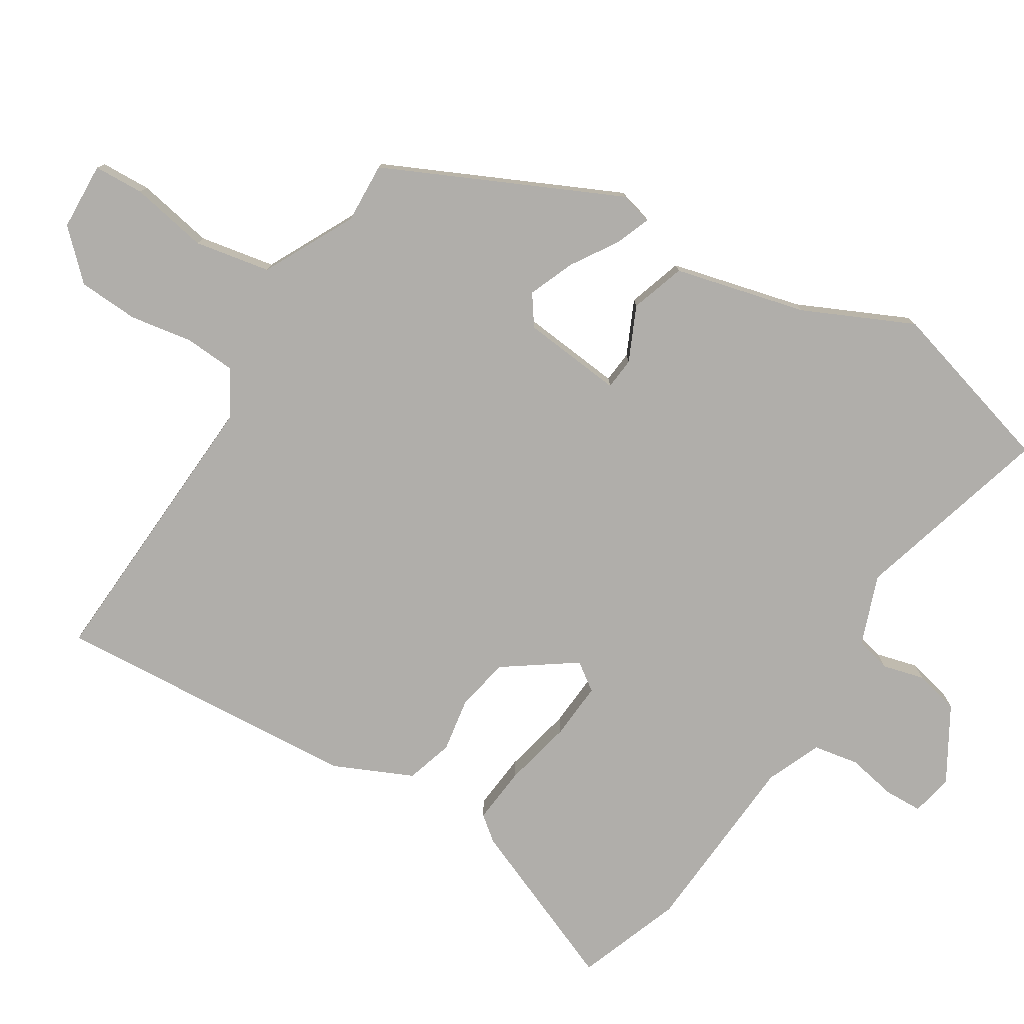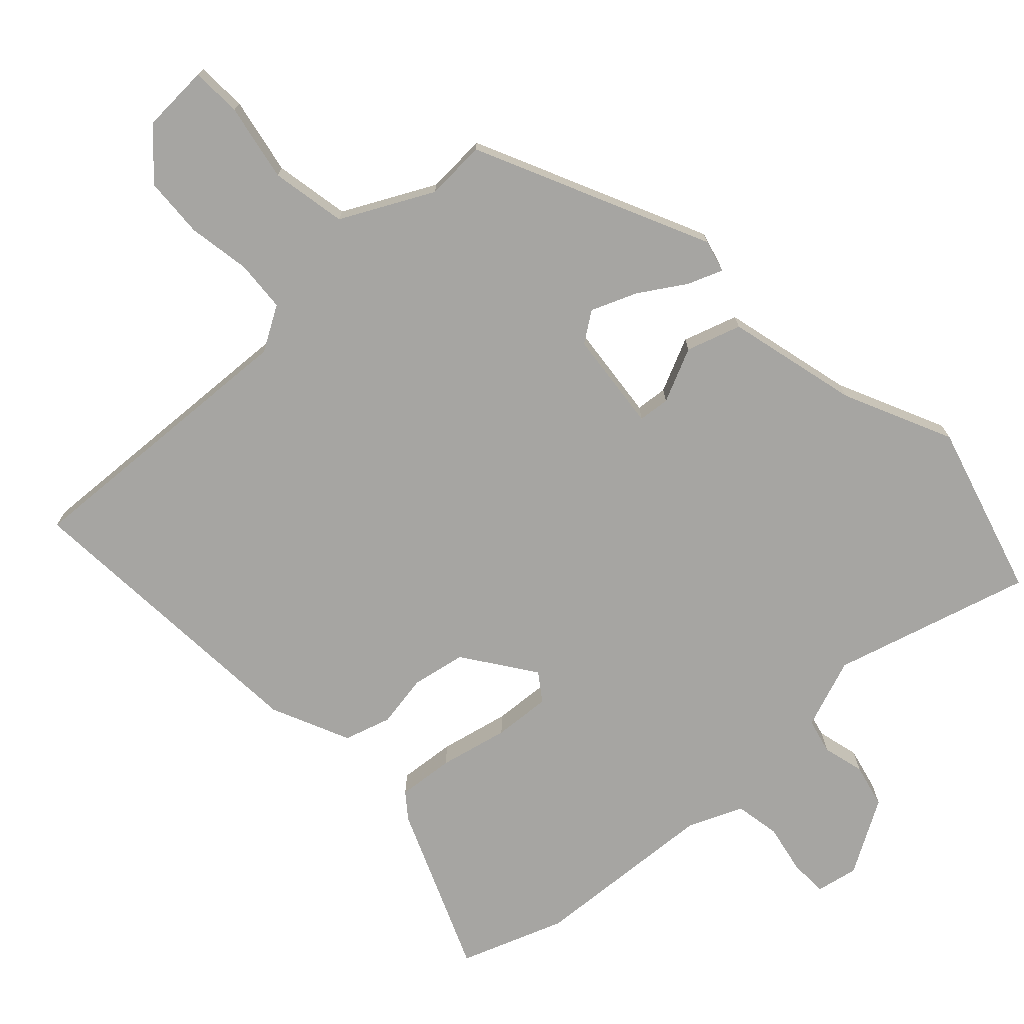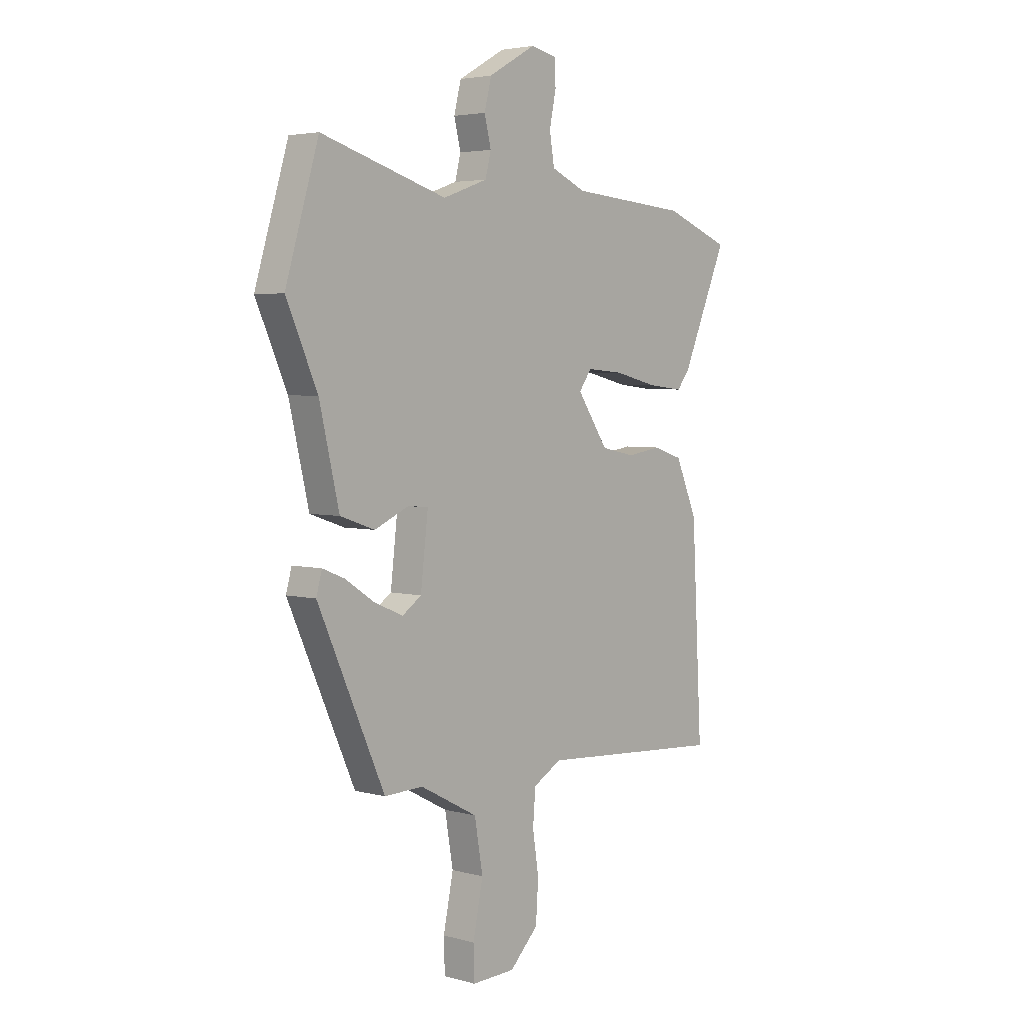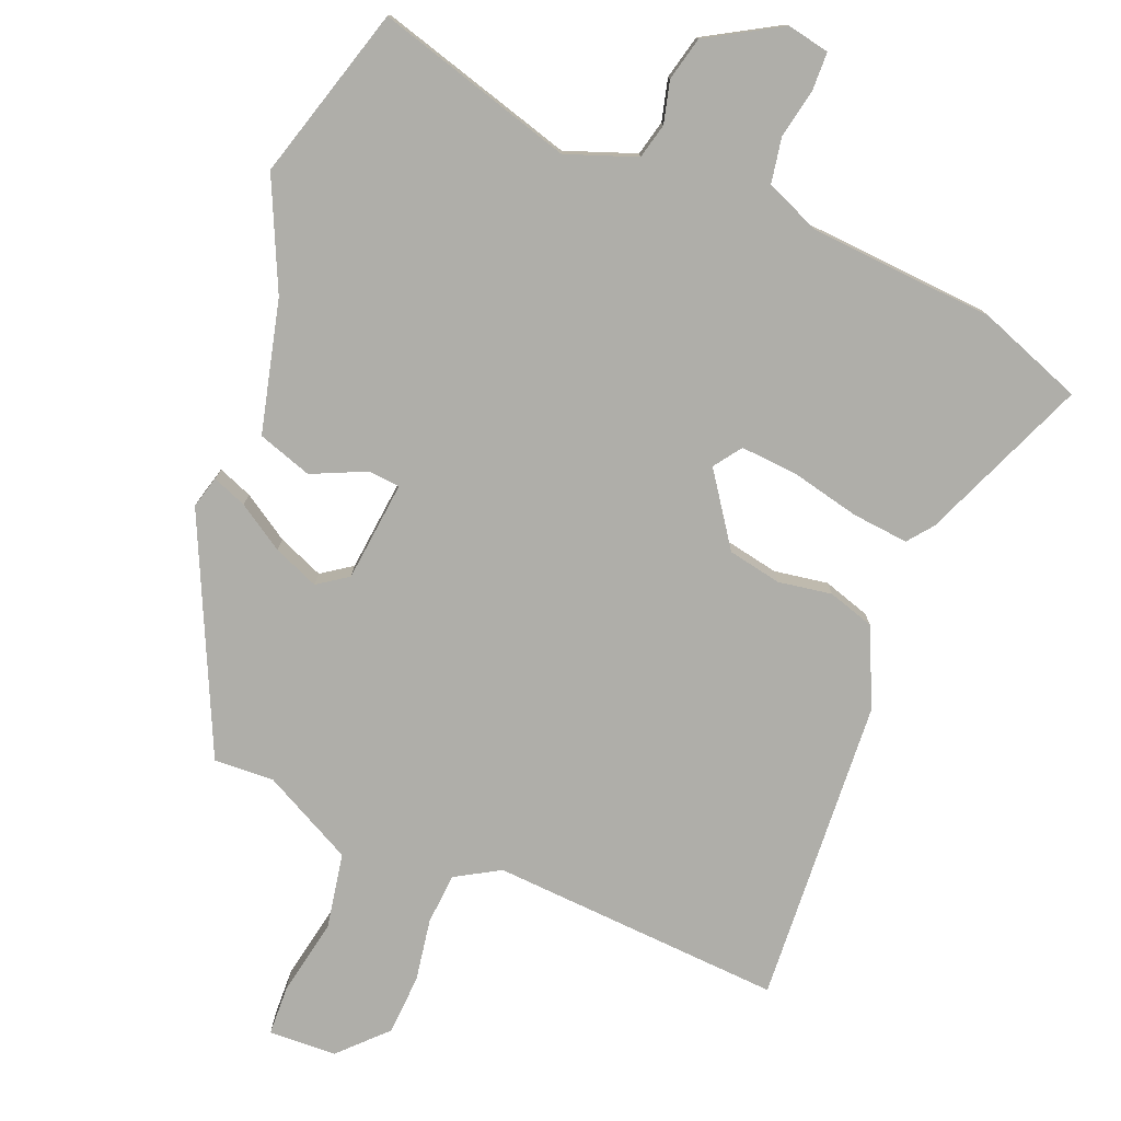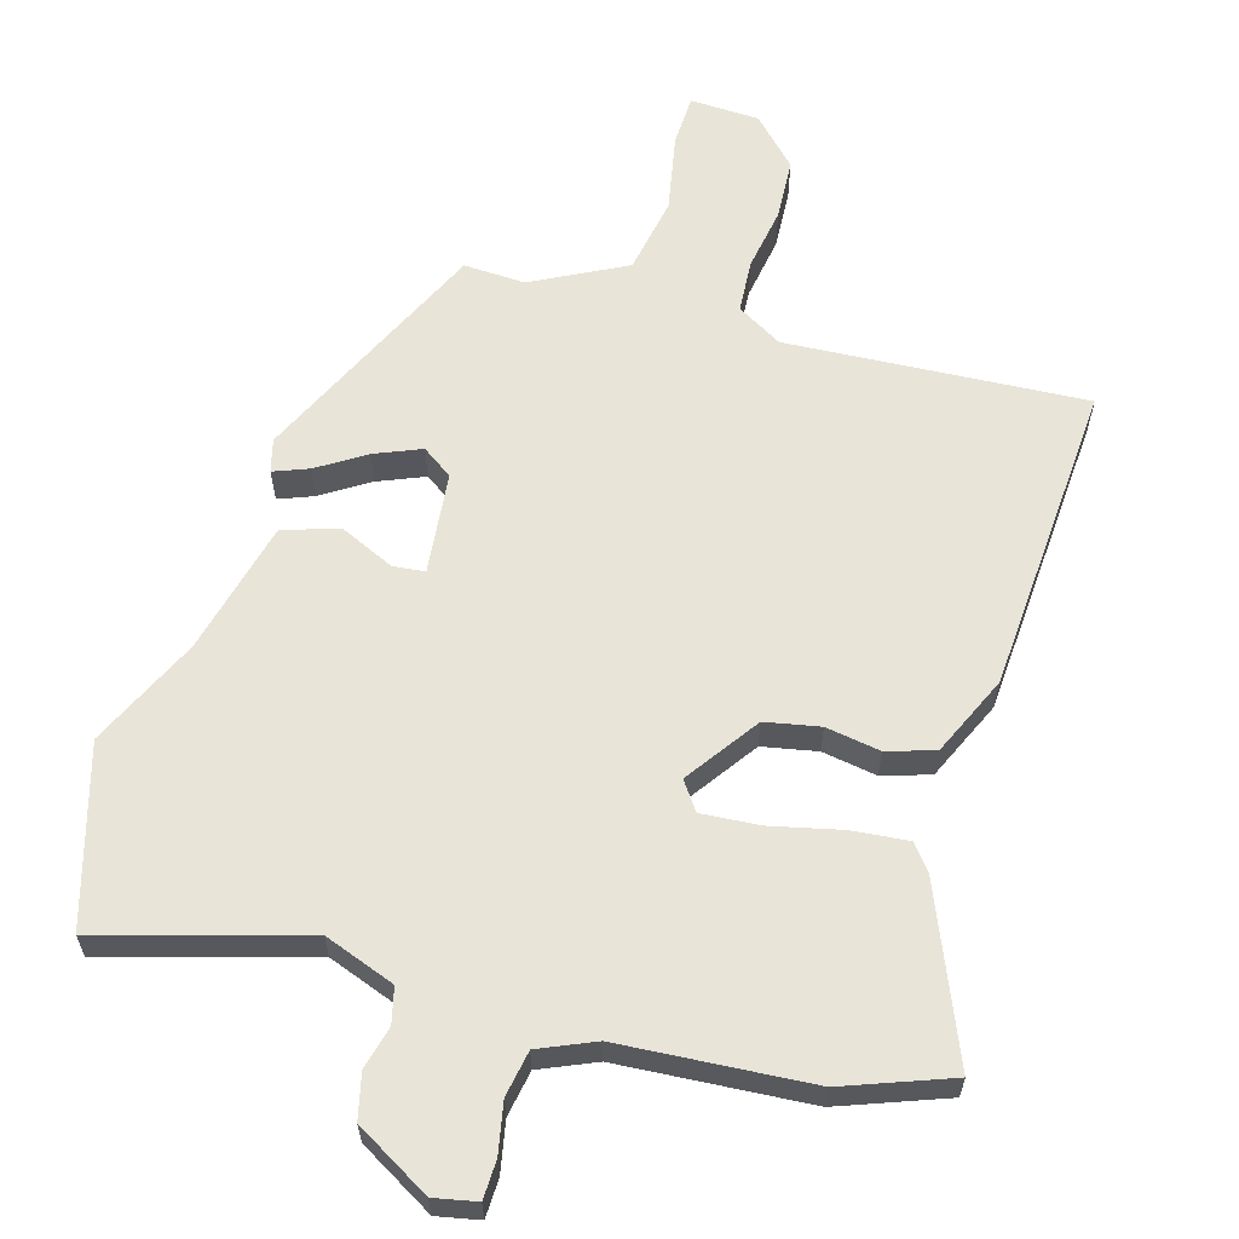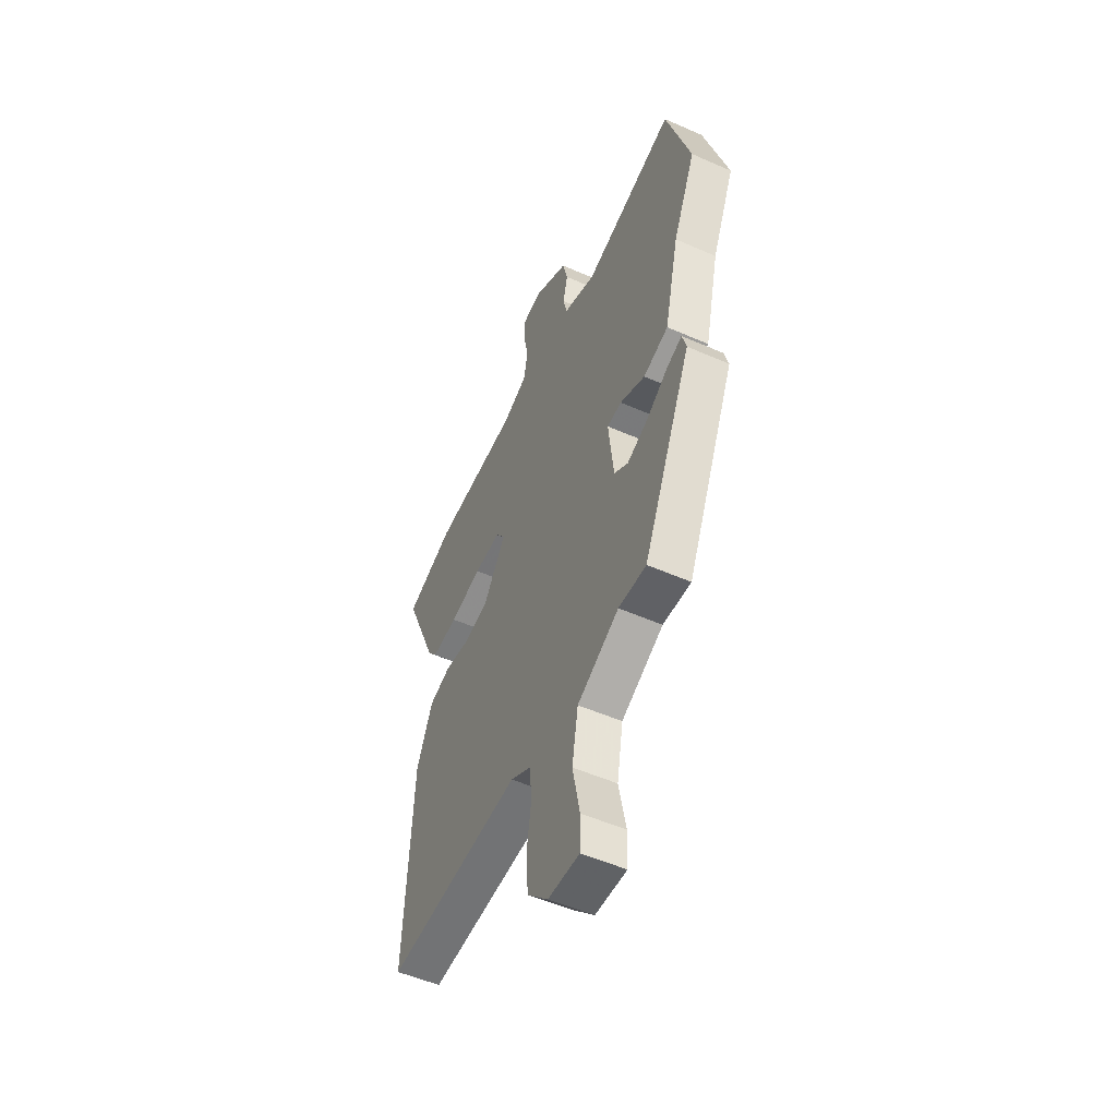
<metadata>
{"format":"obj","ext":"obj","renderer":"f3d","projection":"perspective","resolution":1024,"background":"white","views":[{"elev":-77.8,"azim":-121.0,"up":"+Y"},{"elev":-73.6,"azim":-136.1,"up":"+Y"},{"elev":4.1,"azim":-48.8,"up":"+Z"},{"elev":-77.5,"azim":-21.5,"up":"+Y"},{"elev":61.3,"azim":16.8,"up":"+Y"},{"elev":-52.1,"azim":-115.4,"up":"+Z"}]}
</metadata>
<code>
v 0.448 0.07 0.52
v 0.599 0.07 0.462
v 0.495 0.07 0.22
v 0.466 0.07 0.184
v 0.384 0.07 0.193
v 0.284 0.07 0.217
v 0.201 0.07 0.224
v 0.172 0.07 0.184
v 0.243 0.07 0.08
v 0.321 0.07 0.064
v 0.399 0.07 0.076
v 0.467 0.07 0.054
v 0.517 0.07 -0.061
v 0.541 0.07 -0.508
v 0.114 0.07 -0.478
v 0.049 0.07 -0.515
v 0.043 0.07 -0.59
v 0.057 0.07 -0.681
v 0.051 0.07 -0.769
v -0.014 0.07 -0.834
v -0.113 0.07 -0.837
v -0.115 0.07 -0.764
v -0.092 0.07 -0.652
v -0.111 0.07 -0.542
v -0.243 0.07 -0.472
v -0.331 0.07 -0.475
v -0.484 0.07 -0.135
v -0.471 0.07 -0.088
v -0.421 0.07 -0.108
v -0.354 0.07 -0.152
v -0.288 0.07 -0.18
v -0.244 0.07 -0.15
v -0.227 0.07 -0.004
v -0.273 0.07 0.001
v -0.352 0.07 -0.034
v -0.431 0.07 -0.007
v -0.476 0.07 0.185
v -0.547 0.07 0.344
v -0.471 0.07 0.596
v -0.184 0.07 0.51
v -0.082 0.07 0.546
v -0.069 0.07 0.597
v -0.084 0.07 0.658
v -0.068 0.07 0.722
v 0.04 0.07 0.783
v 0.101 0.07 0.77
v 0.102 0.07 0.715
v 0.087 0.07 0.643
v 0.098 0.07 0.577
v 0.177 0.07 0.542
v 0.448 0 0.52
v 0.599 0 0.462
v 0.495 0 0.22
v 0.466 0 0.184
v 0.384 0 0.193
v 0.284 0 0.217
v 0.201 0 0.224
v 0.172 0 0.184
v 0.243 0 0.08
v 0.321 0 0.064
v 0.399 0 0.076
v 0.467 0 0.054
v 0.517 0 -0.061
v 0.541 0 -0.508
v 0.114 0 -0.478
v 0.049 0 -0.515
v 0.043 0 -0.59
v 0.057 0 -0.681
v 0.051 0 -0.769
v -0.014 0 -0.834
v -0.113 0 -0.837
v -0.115 0 -0.764
v -0.092 0 -0.652
v -0.111 0 -0.542
v -0.243 0 -0.472
v -0.331 0 -0.475
v -0.484 0 -0.135
v -0.471 0 -0.088
v -0.421 0 -0.108
v -0.354 0 -0.152
v -0.288 0 -0.18
v -0.244 0 -0.15
v -0.227 0 -0.004
v -0.273 0 0.001
v -0.352 0 -0.034
v -0.431 0 -0.007
v -0.476 0 0.185
v -0.547 0 0.344
v -0.471 0 0.596
v -0.184 0 0.51
v -0.082 0 0.546
v -0.069 0 0.597
v -0.084 0 0.658
v -0.068 0 0.722
v 0.04 0 0.783
v 0.101 0 0.77
v 0.102 0 0.715
v 0.087 0 0.643
v 0.098 0 0.577
v 0.177 0 0.542
f 45 46 47 48
f 45 48 49
f 42 43 44 45
f 41 42 45 49
f 40 41 49 50
f 37 38 39 40
f 34 35 36 37
f 33 34 37 40
f 27 28 29 30
f 25 26 27 30
f 24 25 30 31
f 20 21 22 23
f 20 23 24
f 17 18 19 20
f 16 17 20 24
f 15 16 24 31
f 10 11 12 13
f 9 10 13 14
f 8 9 14 15
f 3 4 5 6
f 3 6 7
f 2 3 7
f 1 2 7
f 33 40 50 1
f 15 31 32
f 8 15 32 33
f 7 8 33
f 1 7 33
f 98 97 96 95
f 99 98 95
f 95 94 93 92
f 99 95 92 91
f 100 99 91 90
f 90 89 88 87
f 87 86 85 84
f 90 87 84 83
f 80 79 78 77
f 80 77 76 75
f 81 80 75 74
f 73 72 71 70
f 74 73 70
f 70 69 68 67
f 74 70 67 66
f 81 74 66 65
f 63 62 61 60
f 64 63 60 59
f 65 64 59 58
f 56 55 54 53
f 57 56 53
f 57 53 52
f 57 52 51
f 51 100 90 83
f 82 81 65
f 83 82 65 58
f 83 58 57
f 83 57 51
f 1 51 52 2
f 2 52 53 3
f 3 53 54 4
f 4 54 55 5
f 5 55 56 6
f 6 56 57 7
f 7 57 58 8
f 8 58 59 9
f 9 59 60 10
f 10 60 61 11
f 11 61 62 12
f 12 62 63 13
f 13 63 64 14
f 14 64 65 15
f 15 65 66 16
f 16 66 67 17
f 17 67 68 18
f 18 68 69 19
f 19 69 70 20
f 20 70 71 21
f 21 71 72 22
f 22 72 73 23
f 23 73 74 24
f 24 74 75 25
f 25 75 76 26
f 26 76 77 27
f 27 77 78 28
f 28 78 79 29
f 29 79 80 30
f 30 80 81 31
f 31 81 82 32
f 32 82 83 33
f 33 83 84 34
f 34 84 85 35
f 35 85 86 36
f 36 86 87 37
f 37 87 88 38
f 38 88 89 39
f 39 89 90 40
f 40 90 91 41
f 41 91 92 42
f 42 92 93 43
f 43 93 94 44
f 44 94 95 45
f 45 95 96 46
f 46 96 97 47
f 47 97 98 48
f 48 98 99 49
f 49 99 100 50
f 50 100 51 1

</code>
